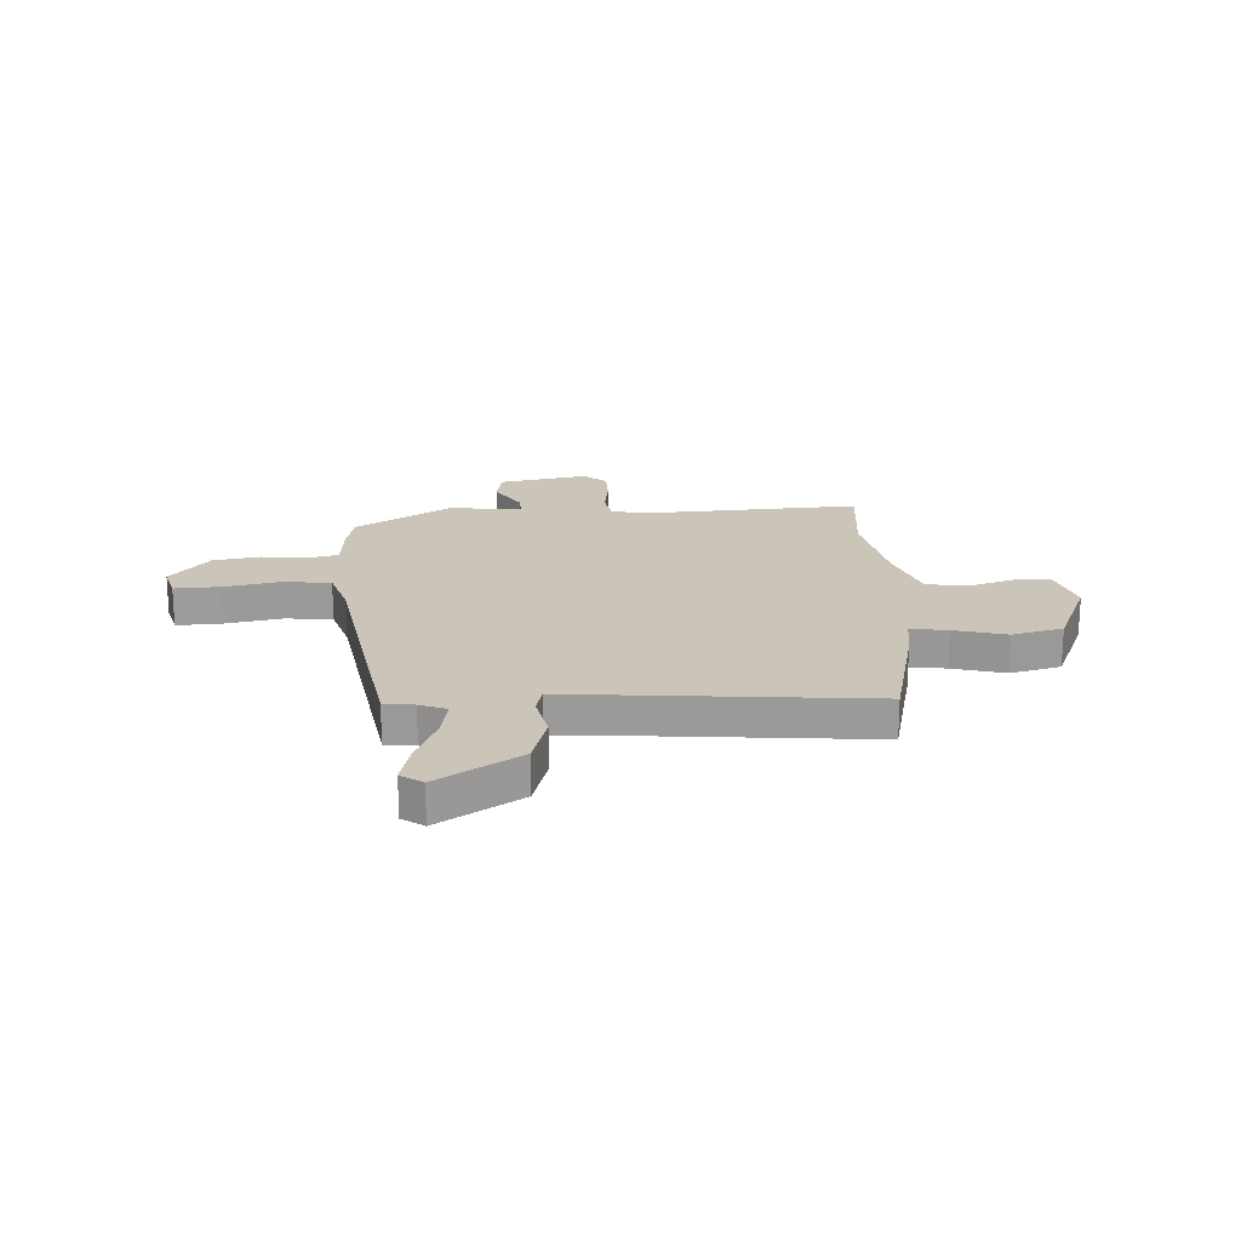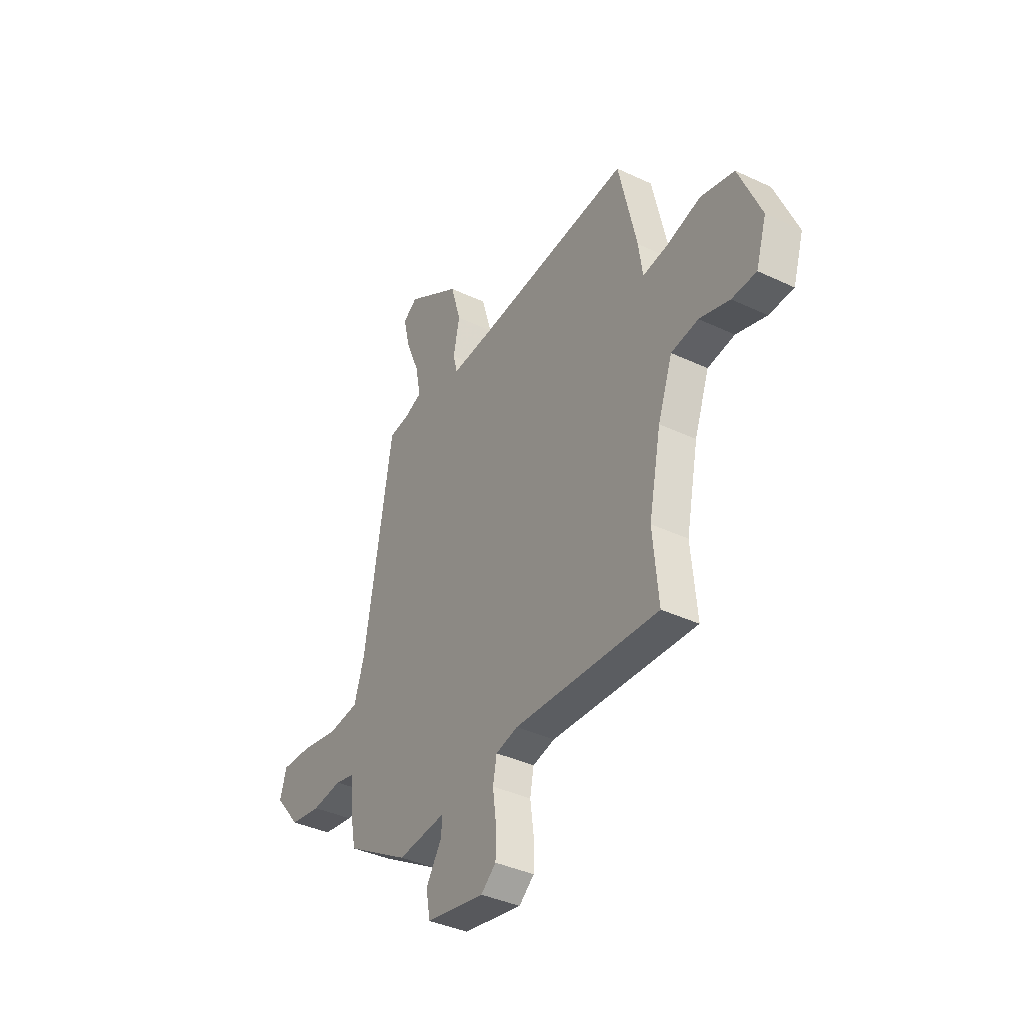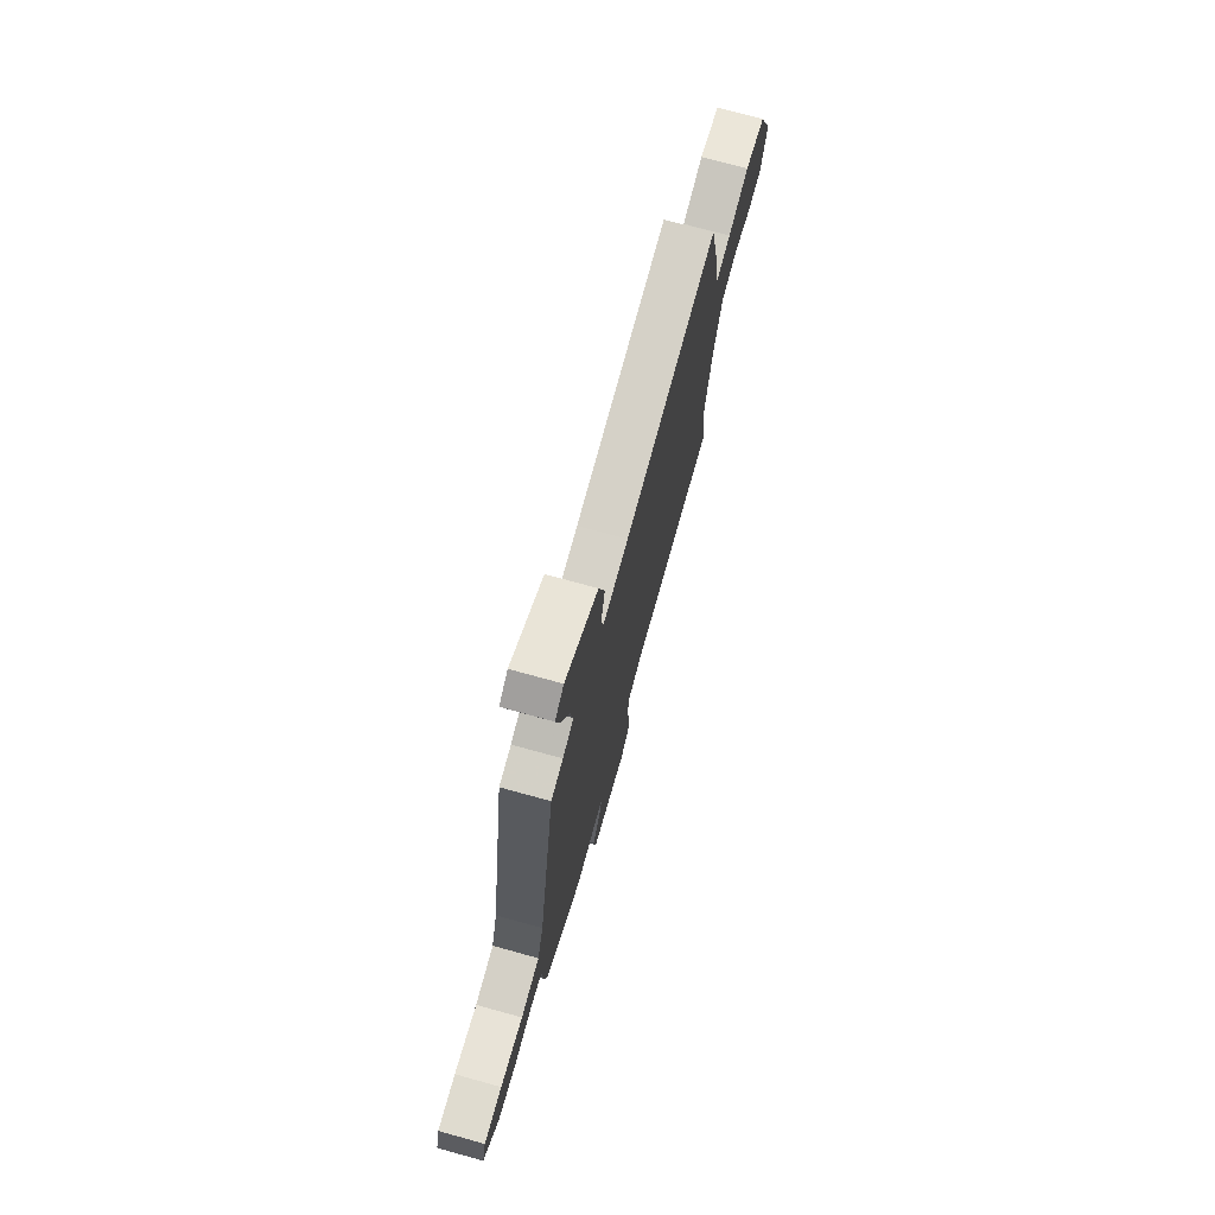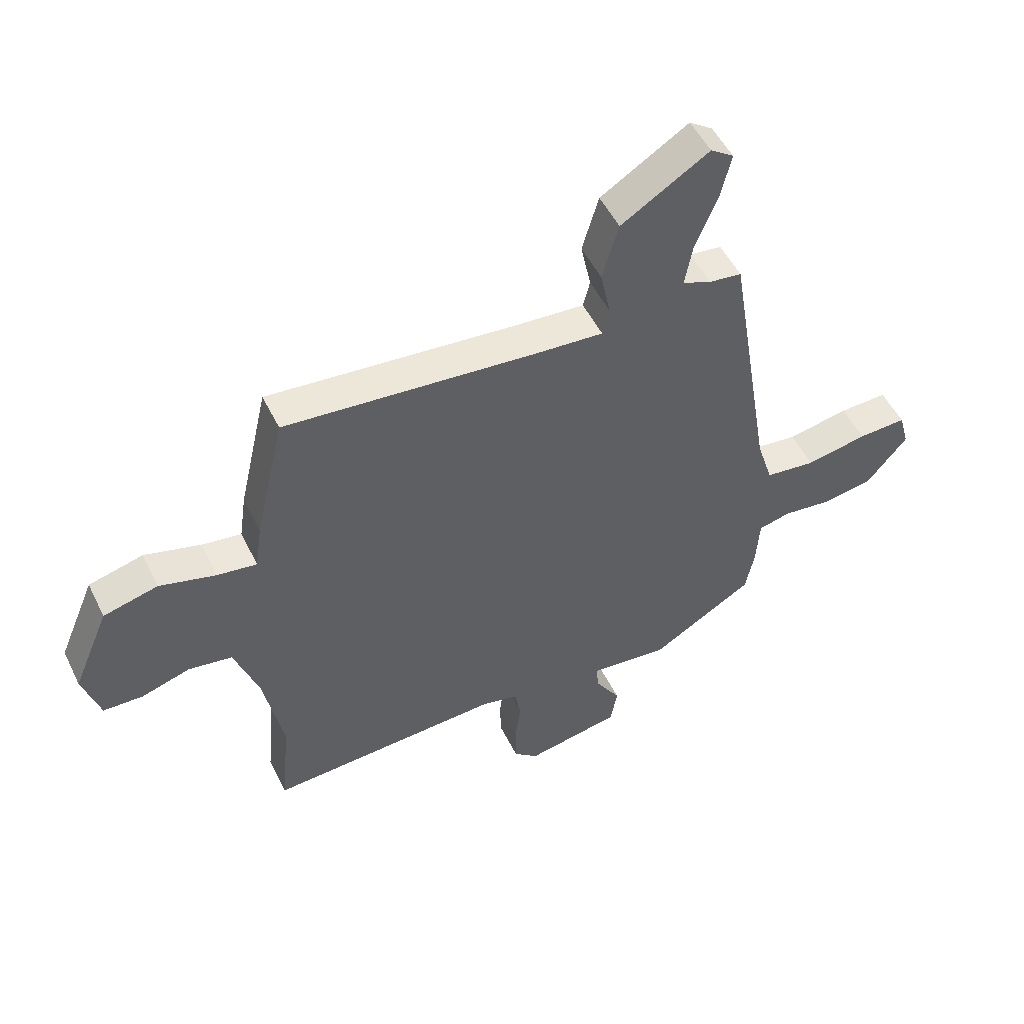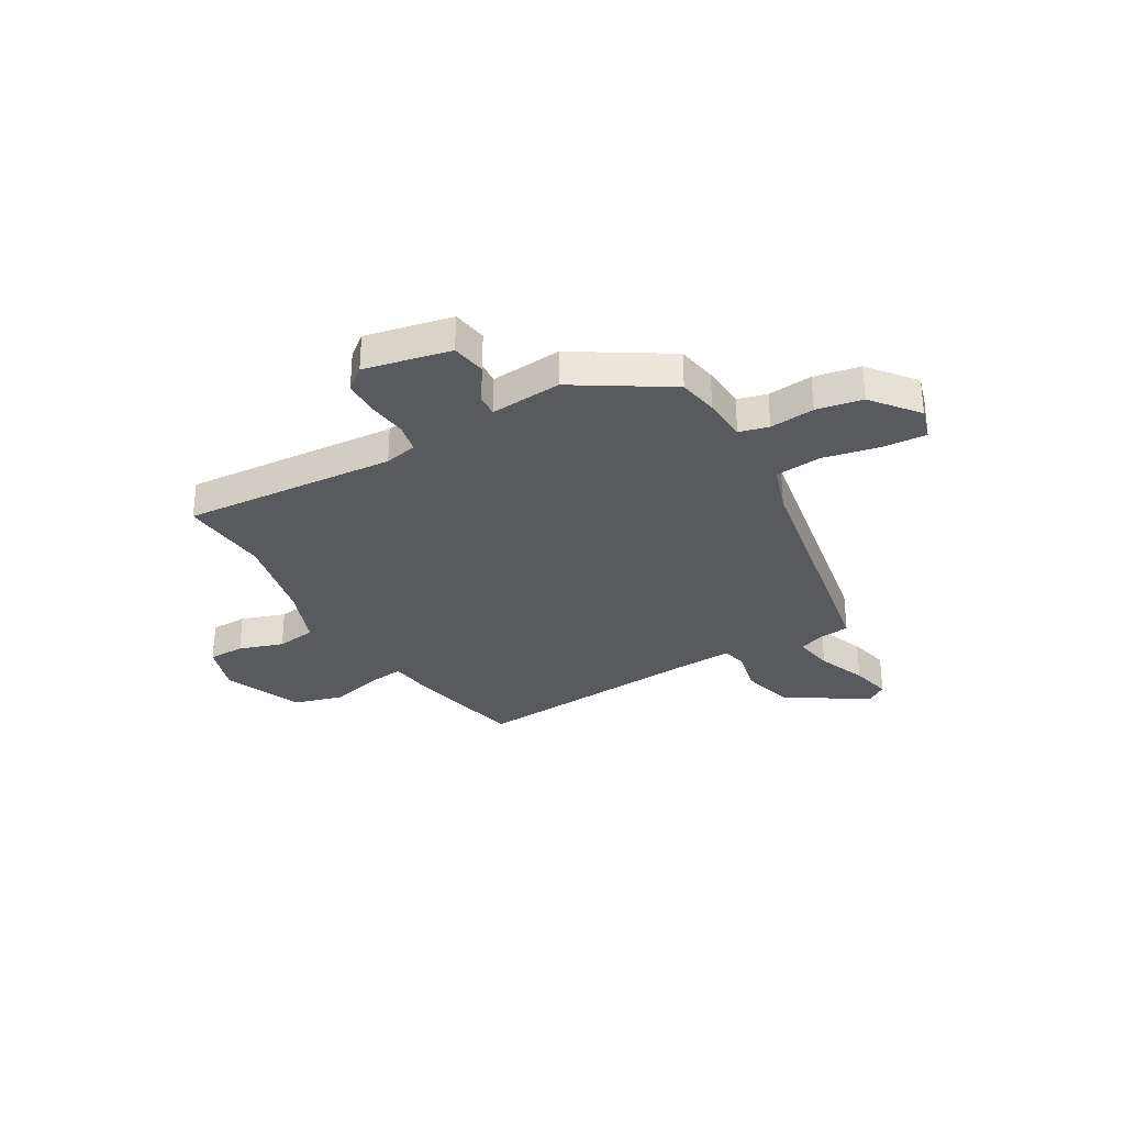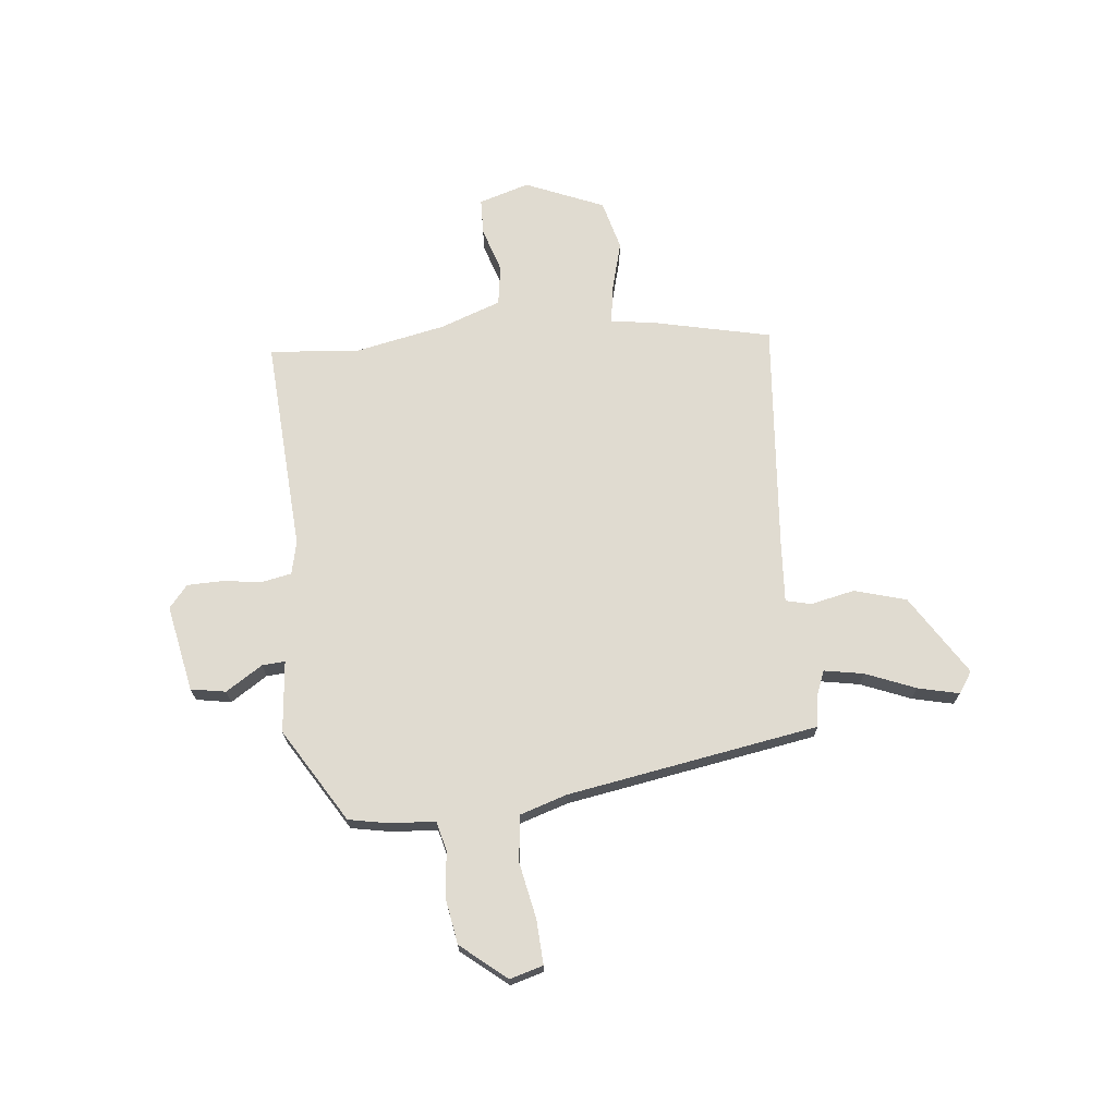
<metadata>
{"format":"obj","ext":"obj","renderer":"f3d","projection":"perspective","resolution":1024,"background":"white","views":[{"elev":20.4,"azim":-3.0,"up":"+Y"},{"elev":-38.2,"azim":59.0,"up":"+Z"},{"elev":73.3,"azim":-74.6,"up":"+Z"},{"elev":51.1,"azim":154.4,"up":"+Z"},{"elev":-31.4,"azim":-150.7,"up":"+Y"},{"elev":69.9,"azim":-96.1,"up":"+Y"}]}
</metadata>
<code>
v 0.431 0.07 0.492
v 0.483 0.07 0.264
v 0.495 0.07 0.181
v 0.565 0.07 0.191
v 0.664 0.07 0.218
v 0.76 0.07 0.193
v 0.824 0.07 0.042
v 0.794 0.07 -0.055
v 0.724 0.07 -0.057
v 0.638 0.07 -0.03
v 0.561 0.07 -0.042
v 0.519 0.07 -0.159
v 0.484 0.07 -0.334
v 0.5 0.07 -0.505
v 0.087 0.07 -0.481
v 0.024 0.07 -0.496
v 0.013 0.07 -0.553
v 0.023 0.07 -0.629
v 0.022 0.07 -0.697
v -0.021 0.07 -0.733
v -0.188 0.07 -0.701
v -0.2 0.07 -0.634
v -0.155 0.07 -0.563
v -0.152 0.07 -0.519
v -0.29 0.07 -0.533
v -0.471 0.07 -0.424
v -0.486 0.07 -0.347
v -0.492 0.07 -0.26
v -0.549 0.07 -0.246
v -0.635 0.07 -0.256
v -0.724 0.07 -0.241
v -0.796 0.07 -0.154
v -0.778 0.07 -0.09
v -0.693 0.07 -0.094
v -0.585 0.07 -0.115
v -0.496 0.07 -0.105
v -0.467 0.07 -0.013
v -0.387 0.07 0.47
v -0.33 0.07 0.477
v -0.279 0.07 0.497
v -0.293 0.07 0.573
v -0.332 0.07 0.668
v -0.351 0.07 0.747
v -0.31 0.07 0.775
v -0.155 0.07 0.678
v -0.126 0.07 0.578
v -0.144 0.07 0.493
v -0.132 0.07 0.445
v -0.012 0.07 0.453
v 0.431 0 0.492
v 0.483 0 0.264
v 0.495 0 0.181
v 0.565 0 0.191
v 0.664 0 0.218
v 0.76 0 0.193
v 0.824 0 0.042
v 0.794 0 -0.055
v 0.724 0 -0.057
v 0.638 0 -0.03
v 0.561 0 -0.042
v 0.519 0 -0.159
v 0.484 0 -0.334
v 0.5 0 -0.505
v 0.087 0 -0.481
v 0.024 0 -0.496
v 0.013 0 -0.553
v 0.023 0 -0.629
v 0.022 0 -0.697
v -0.021 0 -0.733
v -0.188 0 -0.701
v -0.2 0 -0.634
v -0.155 0 -0.563
v -0.152 0 -0.519
v -0.29 0 -0.533
v -0.471 0 -0.424
v -0.486 0 -0.347
v -0.492 0 -0.26
v -0.549 0 -0.246
v -0.635 0 -0.256
v -0.724 0 -0.241
v -0.796 0 -0.154
v -0.778 0 -0.09
v -0.693 0 -0.094
v -0.585 0 -0.115
v -0.496 0 -0.105
v -0.467 0 -0.013
v -0.387 0 0.47
v -0.33 0 0.477
v -0.279 0 0.497
v -0.293 0 0.573
v -0.332 0 0.668
v -0.351 0 0.747
v -0.31 0 0.775
v -0.155 0 0.678
v -0.126 0 0.578
v -0.144 0 0.493
v -0.132 0 0.445
v -0.012 0 0.453
f 45 46 47
f 44 45 47
f 43 44 47
f 42 43 47
f 41 42 47
f 40 41 47 48
f 39 40 48
f 37 38 39 48
f 36 37 48 49
f 33 34 35
f 32 33 35
f 31 32 35
f 30 31 35
f 29 30 35
f 28 29 35 36
f 1 2 3
f 49 1 3
f 36 49 3
f 28 36 3
f 27 28 3
f 26 27 3
f 25 26 3
f 24 25 3
f 21 22 23
f 20 21 23
f 19 20 23
f 18 19 23
f 17 18 23
f 16 17 23 24
f 13 14 15
f 24 3 4
f 16 24 4
f 15 16 4
f 13 15 4
f 12 13 4
f 8 9 10
f 7 8 10
f 6 7 10
f 5 6 10
f 4 5 10
f 4 10 11
f 4 11 12
f 96 95 94
f 96 94 93
f 96 93 92
f 96 92 91
f 96 91 90
f 97 96 90 89
f 97 89 88
f 97 88 87 86
f 98 97 86 85
f 84 83 82
f 84 82 81
f 84 81 80
f 84 80 79
f 84 79 78
f 85 84 78 77
f 52 51 50
f 52 50 98
f 52 98 85
f 52 85 77
f 52 77 76
f 52 76 75
f 52 75 74
f 52 74 73
f 72 71 70
f 72 70 69
f 72 69 68
f 72 68 67
f 72 67 66
f 73 72 66 65
f 64 63 62
f 53 52 73
f 53 73 65
f 53 65 64
f 53 64 62
f 53 62 61
f 59 58 57
f 59 57 56
f 59 56 55
f 59 55 54
f 59 54 53
f 60 59 53
f 61 60 53
f 1 50 51 2
f 2 51 52 3
f 3 52 53 4
f 4 53 54 5
f 5 54 55 6
f 6 55 56 7
f 7 56 57 8
f 8 57 58 9
f 9 58 59 10
f 10 59 60 11
f 11 60 61 12
f 12 61 62 13
f 13 62 63 14
f 14 63 64 15
f 15 64 65 16
f 16 65 66 17
f 17 66 67 18
f 18 67 68 19
f 19 68 69 20
f 20 69 70 21
f 21 70 71 22
f 22 71 72 23
f 23 72 73 24
f 24 73 74 25
f 25 74 75 26
f 26 75 76 27
f 27 76 77 28
f 28 77 78 29
f 29 78 79 30
f 30 79 80 31
f 31 80 81 32
f 32 81 82 33
f 33 82 83 34
f 34 83 84 35
f 35 84 85 36
f 36 85 86 37
f 37 86 87 38
f 38 87 88 39
f 39 88 89 40
f 40 89 90 41
f 41 90 91 42
f 42 91 92 43
f 43 92 93 44
f 44 93 94 45
f 45 94 95 46
f 46 95 96 47
f 47 96 97 48
f 48 97 98 49
f 49 98 50 1

</code>
